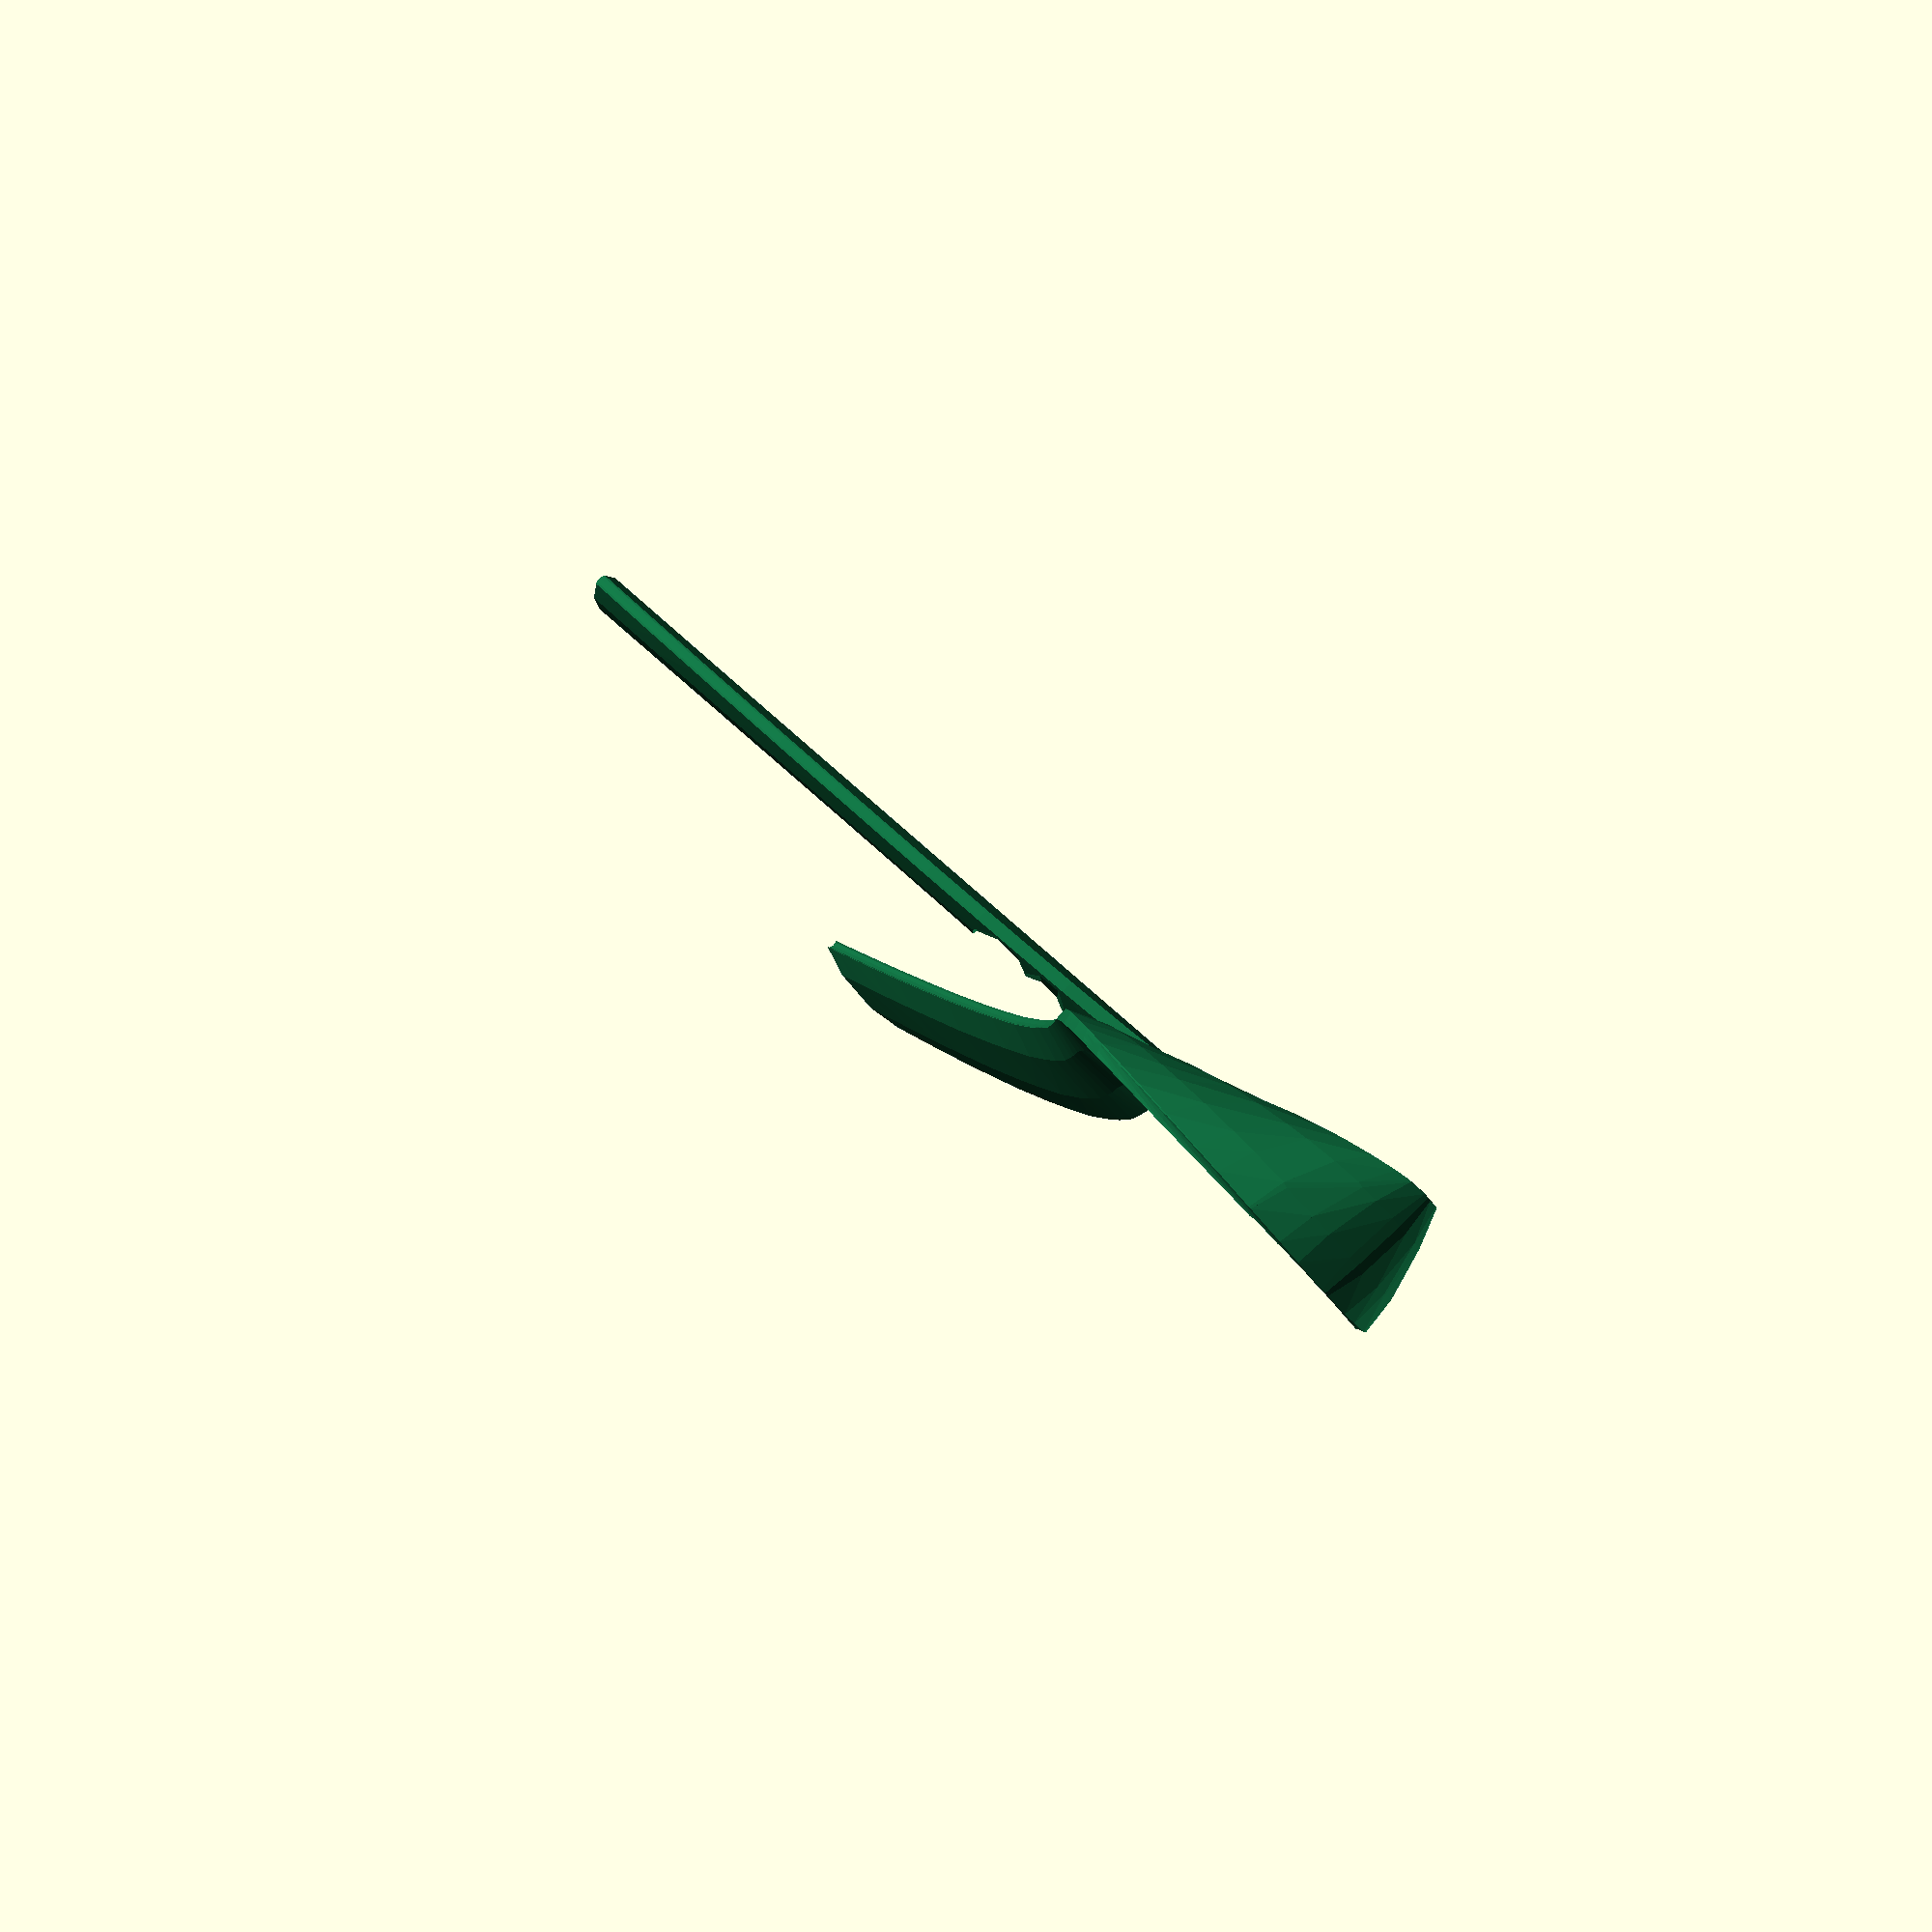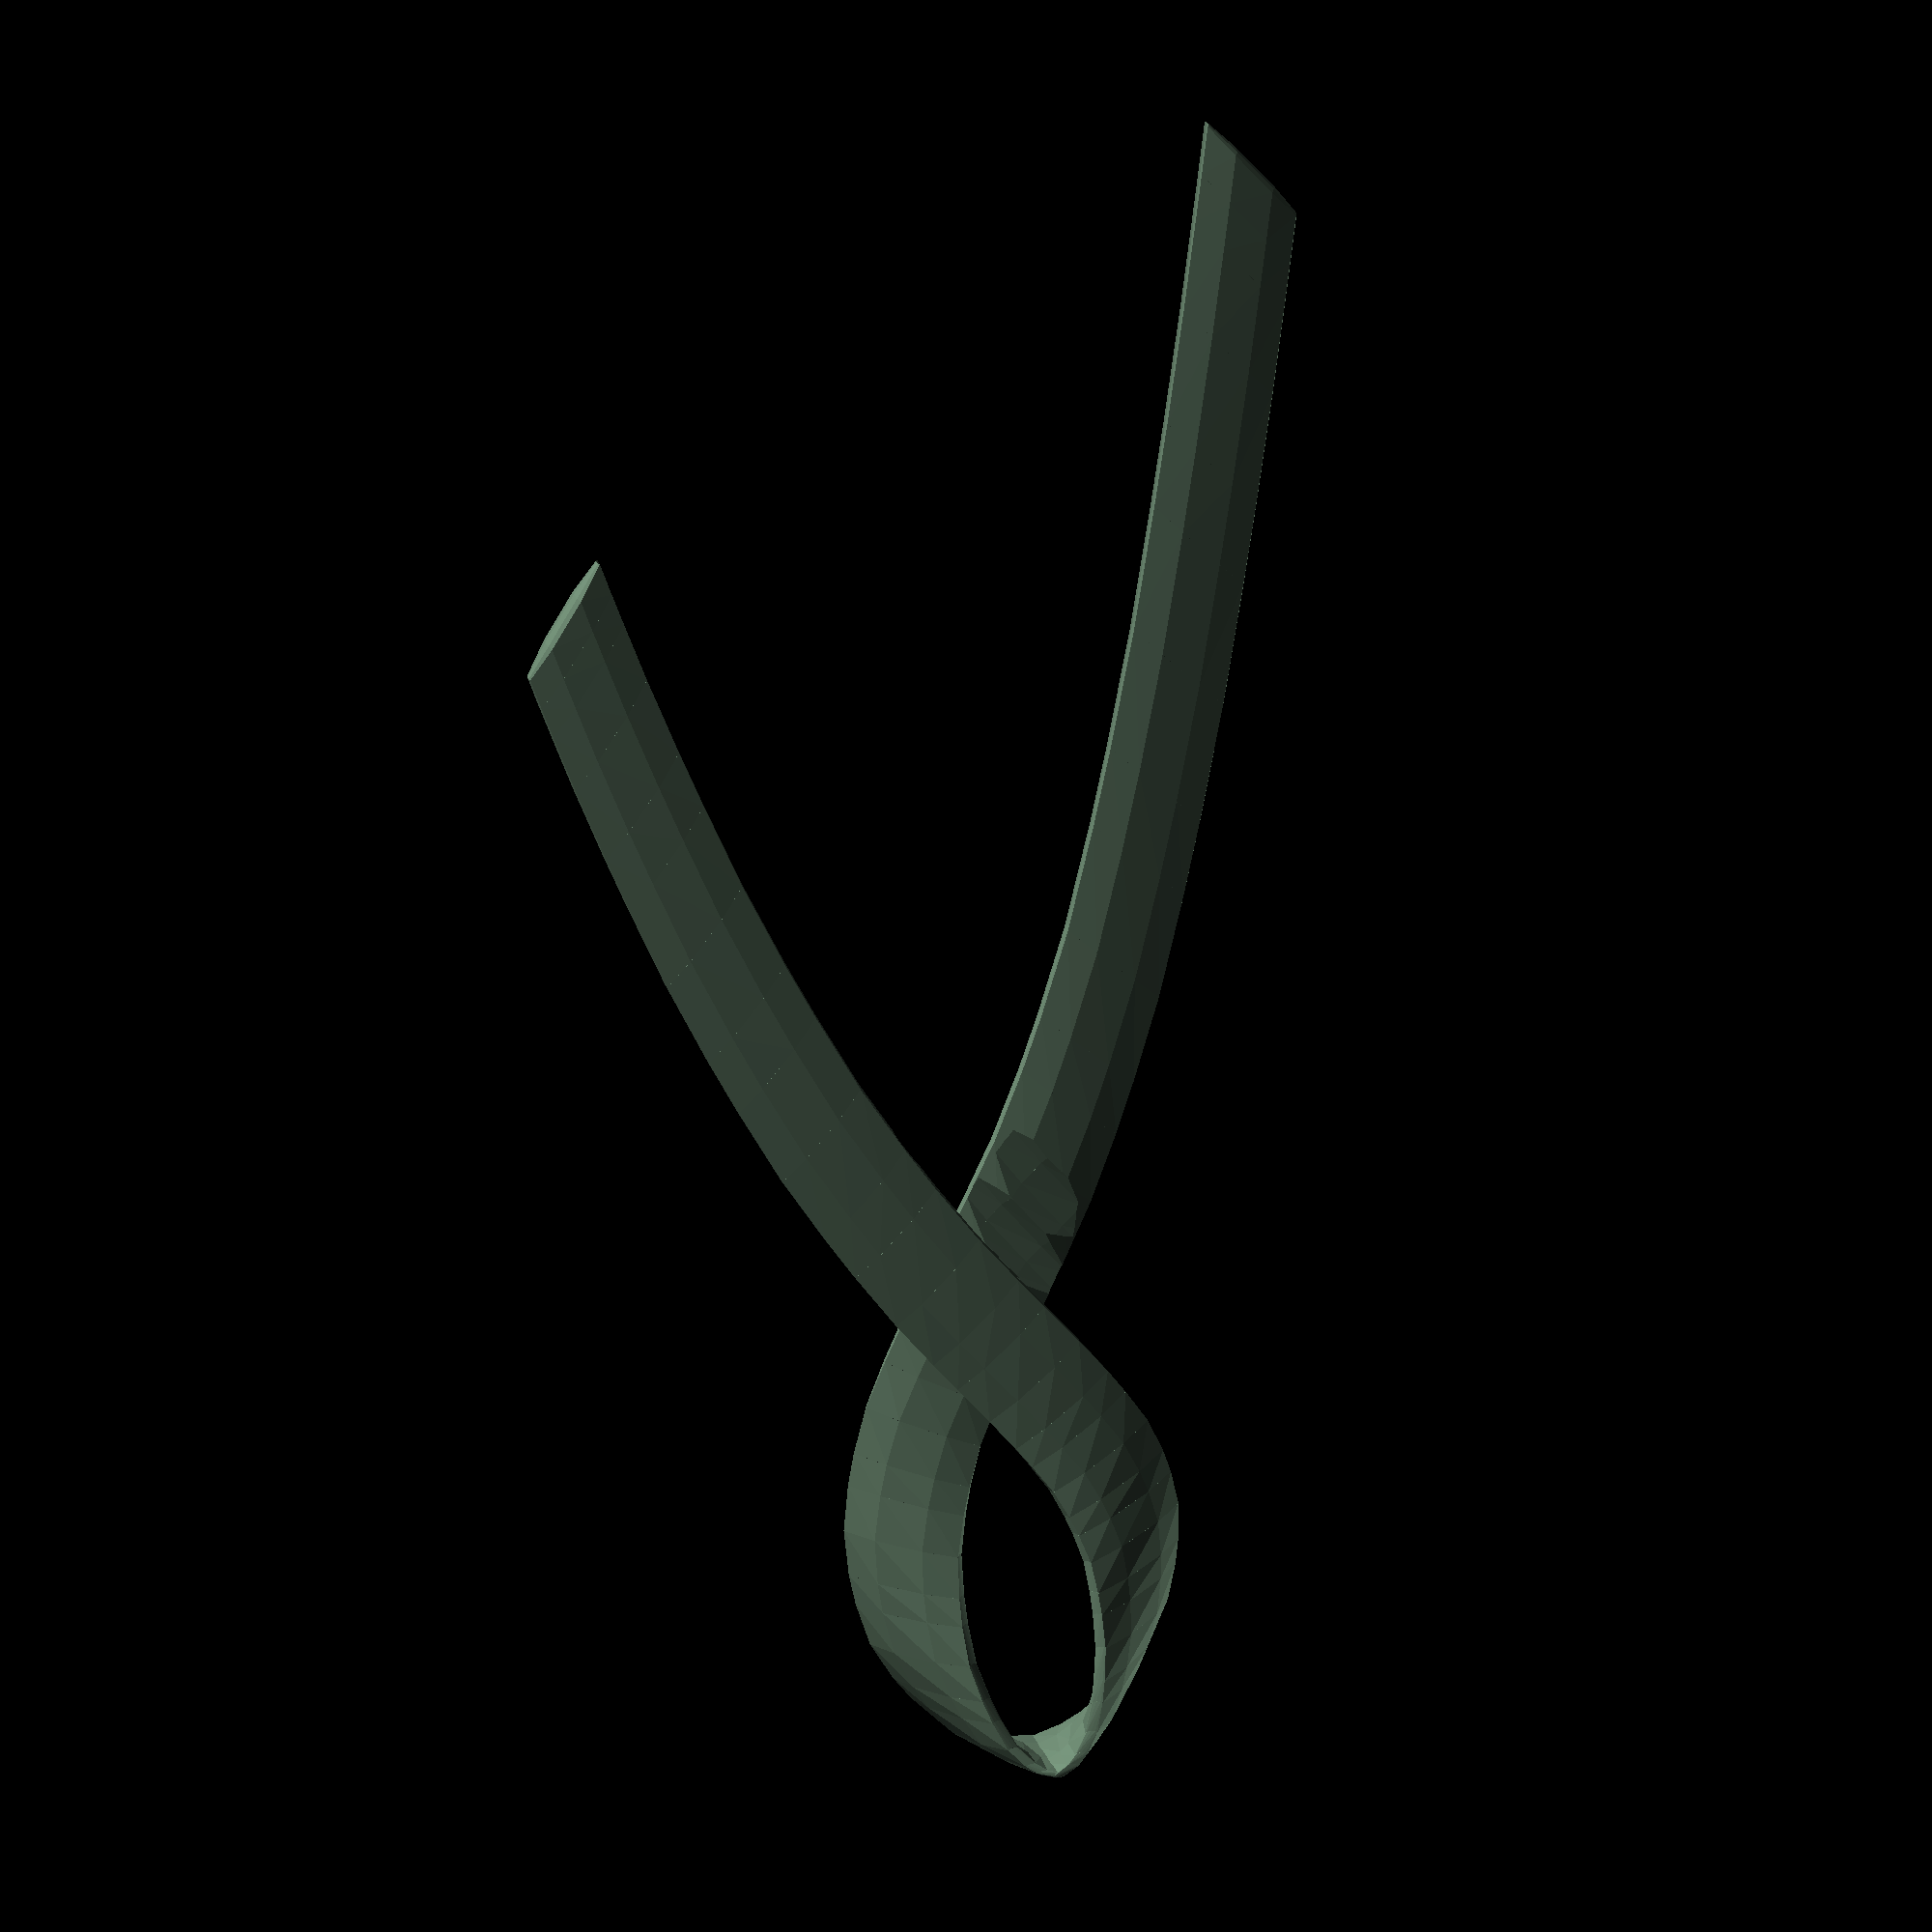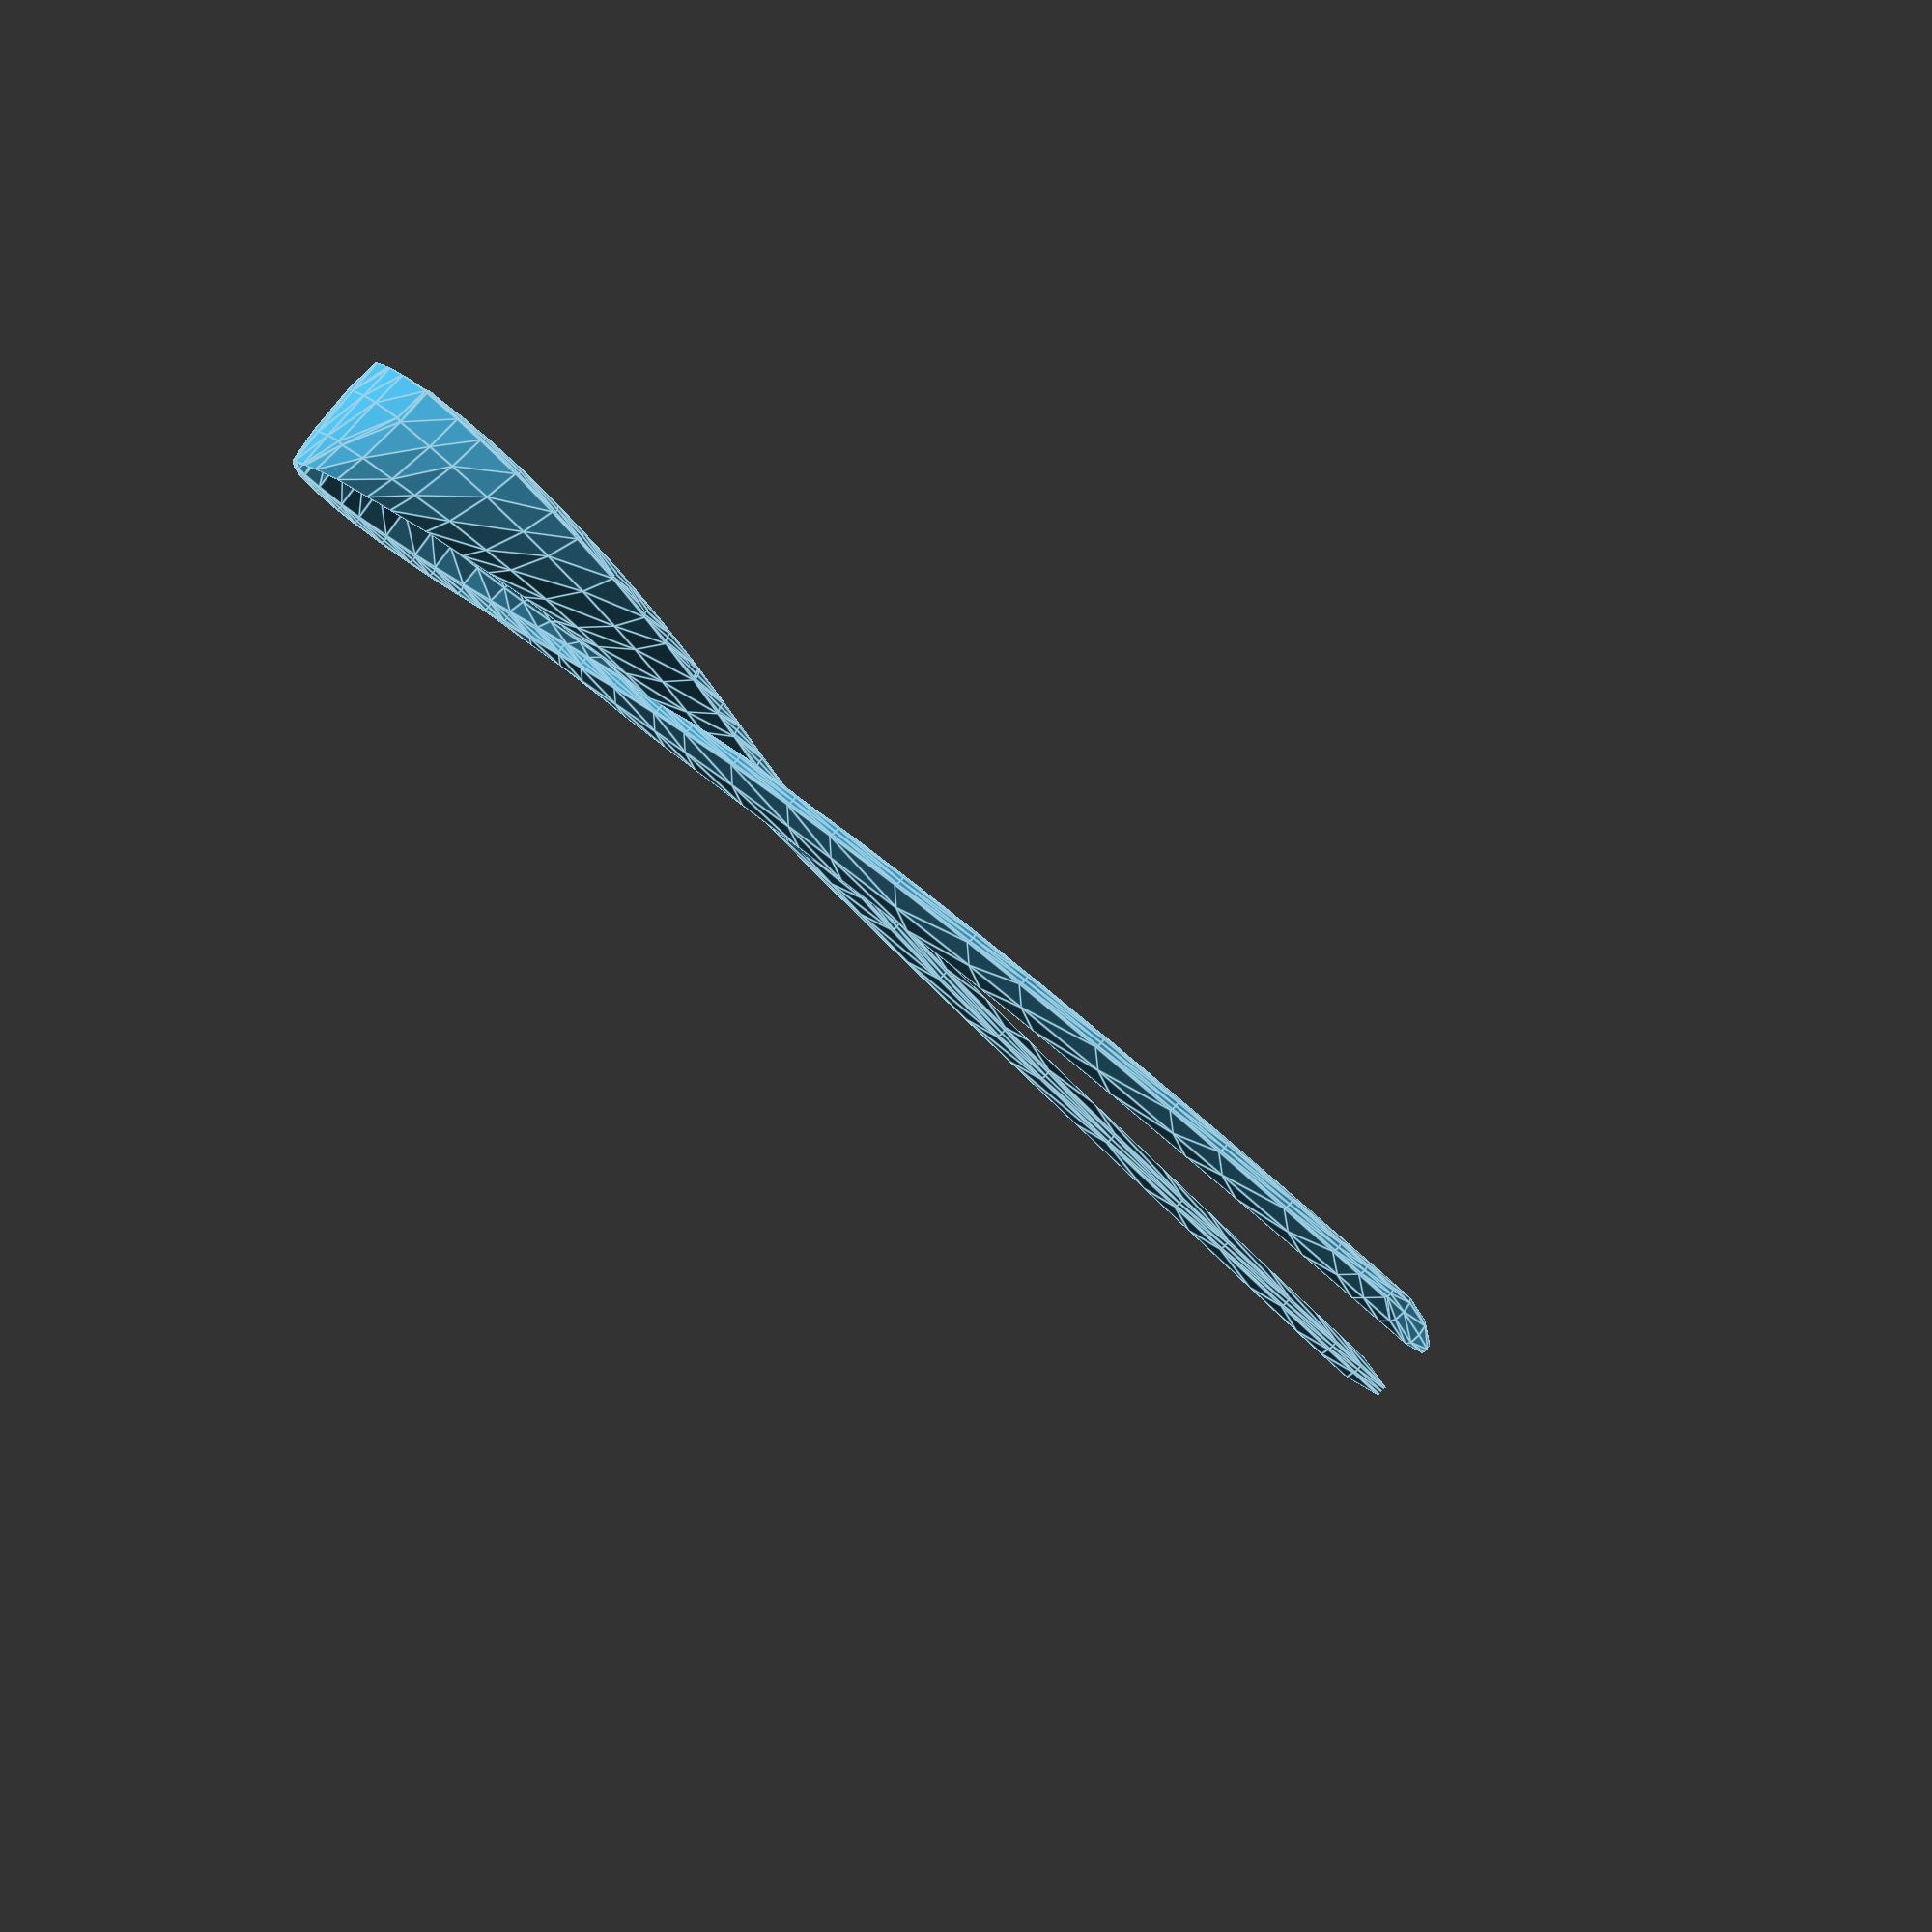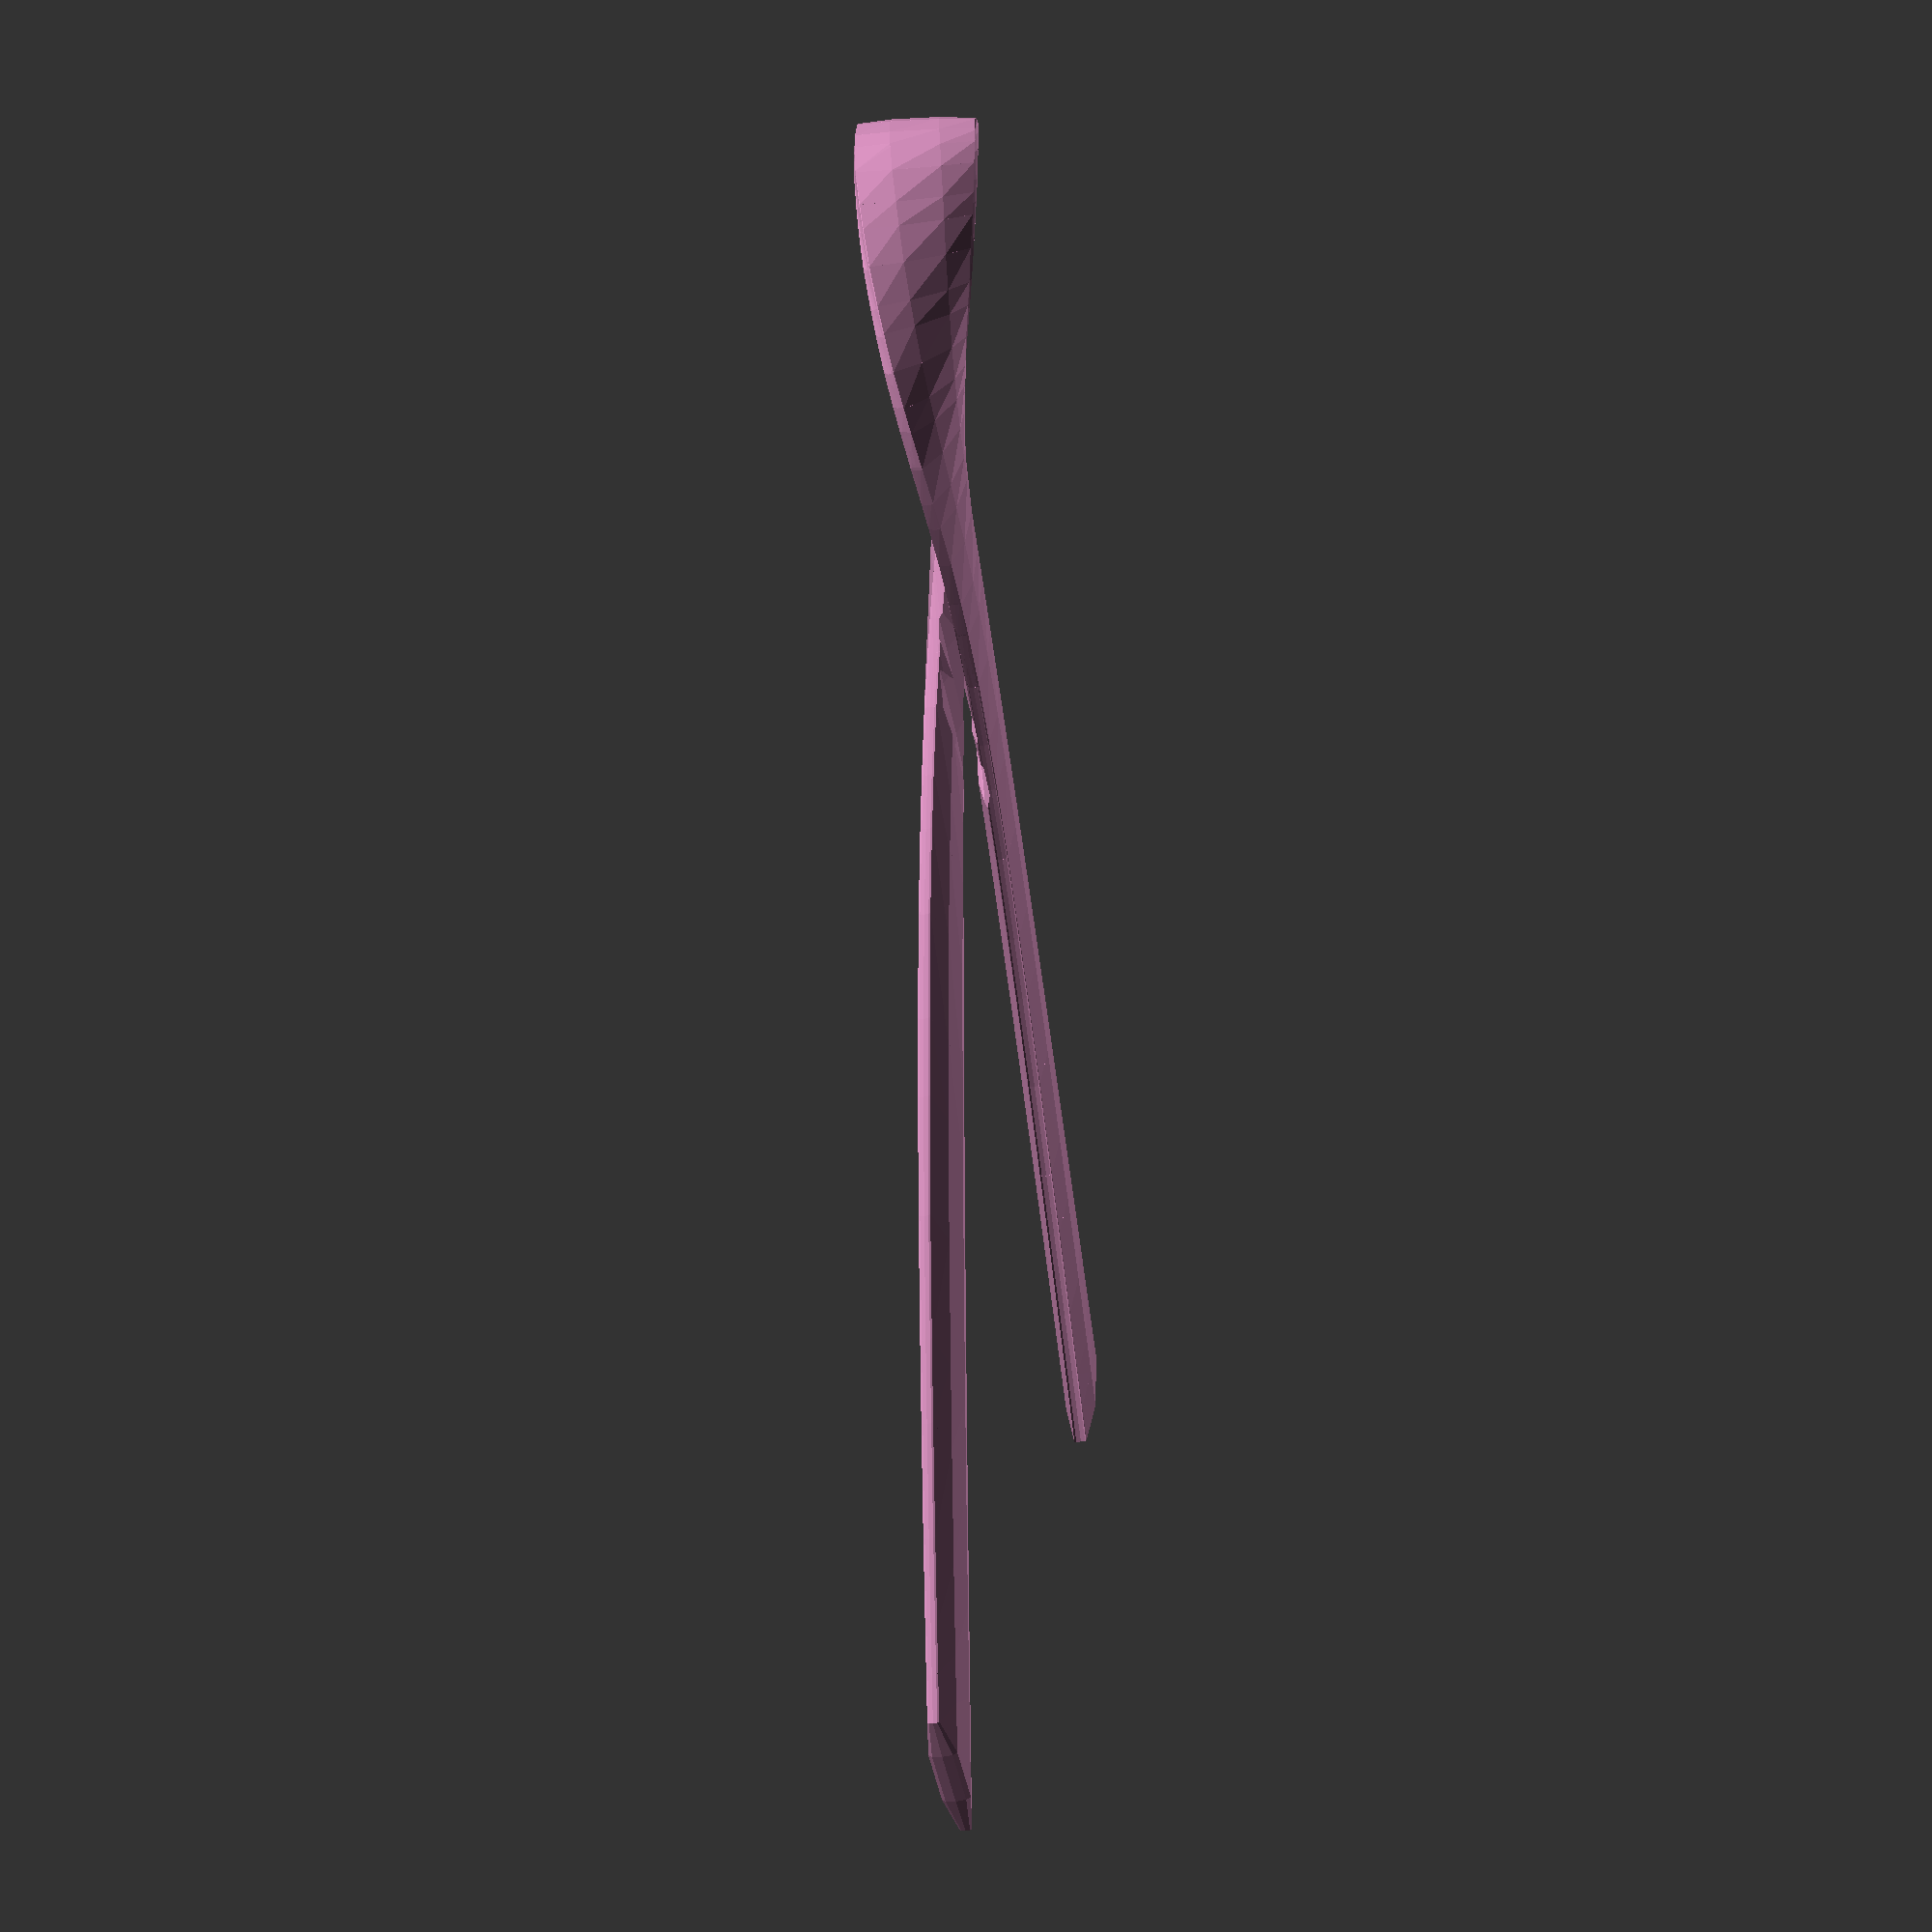
<openscad>
part=3;//[0:all,1:color 1,2:color 2,3:color 3]

/*[Hidden]*/

 c=
 [[[-1.8, -5, 0], [0, -0, 30], [1, 1.25, 1]], 
[[-0.8, 0, 0.1], [10, -0, 45], [1, 1, 1]], 
[[0.7, 1.2, -0.1], [10, 0, 45], [1, 1, 1]], 
[[1.2, 2, 0.2], [-30, 0, 90], [1, 1, 1]],
 [[0.2, 4, 0.5], [-90, -0, 90], [1, 1, 1]], 
[[-1.3, 2.25, 0.4], [-150, 0, 90], [1, 1, 1]],
 [[-0.3, 0.5, 0.1], [-180, 0, 135], [1, 1, 1]],
 [[0.7, 0, 0], [-190, -0, 135], [1, 1, 1]],
 [[2.2, -7.6, 0], [-180, -0, 150], [1, 1.25, 1]]]
;

v=[for(i=[0:len(c)-1])c[i]+[[0,0,0],[0,0,0],[0,0,0]]] ;
echo( v);
scale(10){
if ( part==0)   {
color(rands(0,1,3))topband();
color(rands(0,1,3))midband();
color(rands(0,1,3))lastband();}

if (part==1 )color(rands(0,1,3))difference(){topband();midband();lastband();}



if (part==2 )color(rands(0,1,3))difference(){midband(); }



if (part==3 )color(rands(0,1,3))difference(){lastband();midband();topband();}




} 
module  topband(){
ShowControl(i(s(i(v,40),15),60))
//translate([0.5,-0.1,0]) 
 rotate([0,0,0]) 
 rotate([90,0,0]) {

 translate([0,0,0.35])
scale([1,3,1/0.025*0.17]) {
sphere(0.025 ,$fn=8 );}
} }

module midband(){
ShowControl(i(s(i(v,40),15),60))
//translate([0.5,-0.1,0]) 
 rotate([0,0,0]) 
 rotate([90,0,0]) 
translate([0,0,0.1]) 
scale([2,3,1/0.025*0.13]) {
sphere(0.025 ,$fn=8 ); }
}
module lastband(){
 ShowControl(i(s(i(v,40),15),60))
//translate([0.5,-0.1,0]) 
 rotate([0,0,0]) 
 rotate([90,0,0]) 
translate([0,0,-0.3])
scale([1,3,1/0.025*0.3]) {
sphere(0.025 ,$fn=8 ); }
}

function i(v,l)=[for(n=[0:1/l:1])listlerp (v,n*(len(v)-1))];
function s(vi,c=1)=c>0?let(v=s(vi,c-1))[for(i=[0:len(v)-1])( v[i]+v[max(0,i-1)]+v[min(len(v)-1,i+1)])/3]:vi;
function listlerp (l,I)=
let(f=len(l)-1,start=max(0,min(f,floor(I))),end=max(0,min(f,ceil(I))),bias=smooth(I%1)) (l[end]* bias + l[start] * (1 - bias));


function smooth (a) =
let (b =max(0, min(1,a)))(b * b * (3 - 2 * b));

module ShowControl(v) { // translate(t(v[0])) sphere(v[0][3]);
 
    for (i = [1: len(v) - 1]) {
      // vg  translate(t(v[i])) sphere(v[i][3]);
      hull() {
        translate( v[i][0]) rotate( v[i][1]) scale( v[i][2]) children();
        translate( v[i - 1][0])rotate( v[i-1][1]) scale( v[i-1][2]) children();
      }
    }
}
</openscad>
<views>
elev=281.5 azim=37.7 roll=47.4 proj=p view=wireframe
elev=341.2 azim=185.9 roll=167.5 proj=o view=solid
elev=96.2 azim=244.4 roll=320.8 proj=p view=edges
elev=192.5 azim=195.4 roll=77.1 proj=o view=solid
</views>
